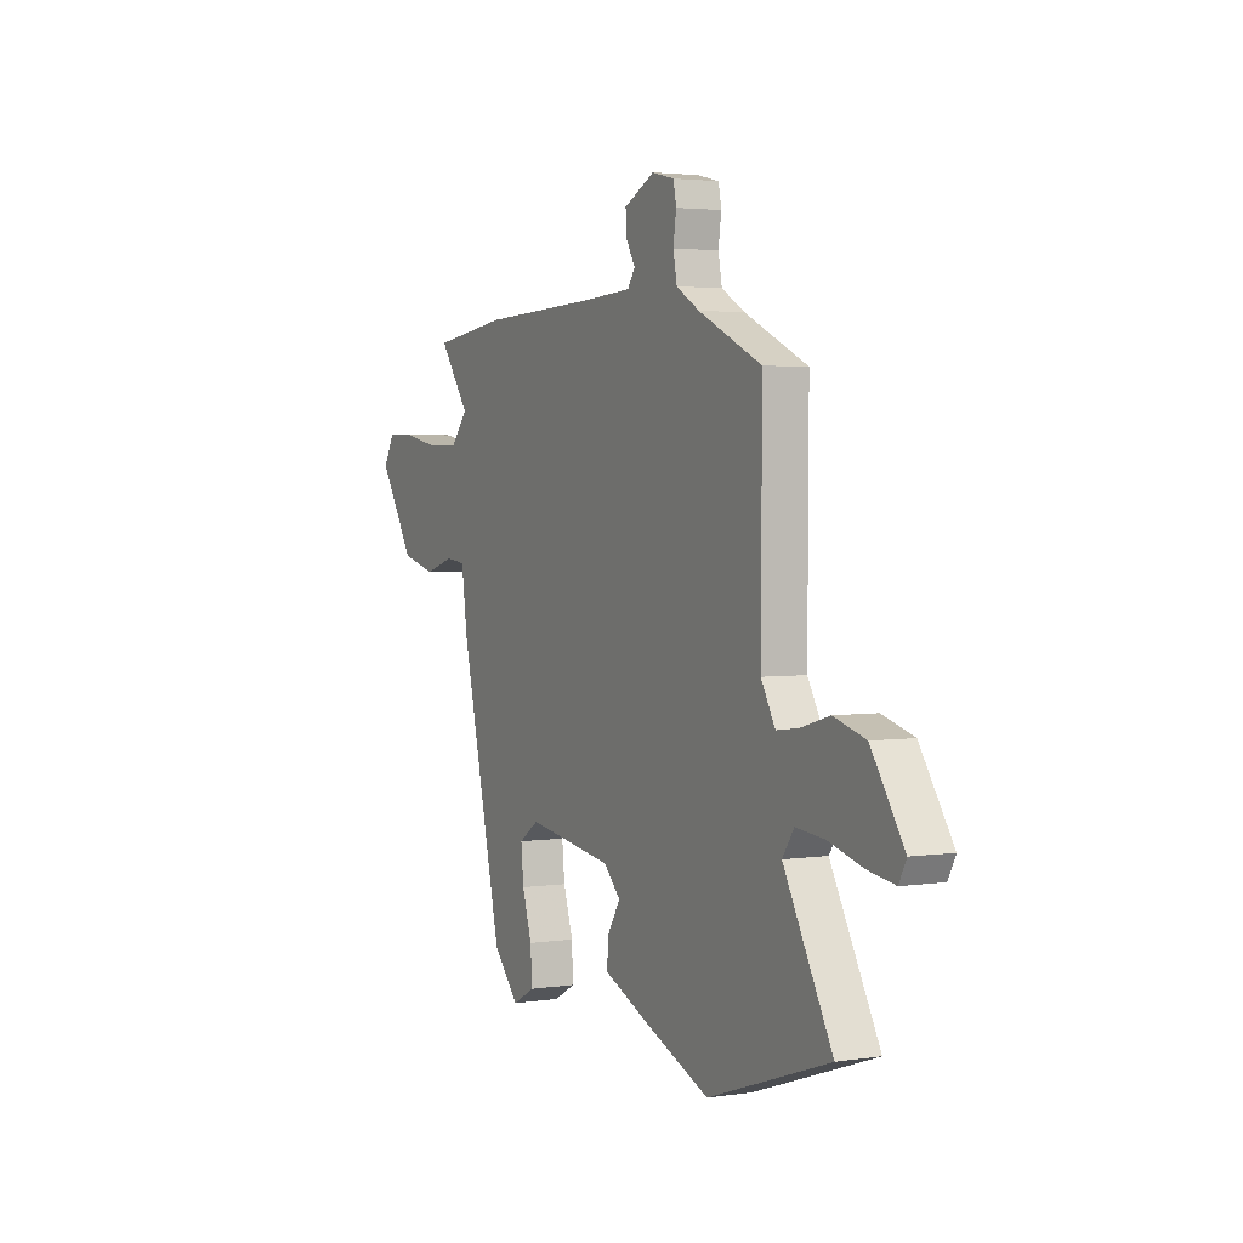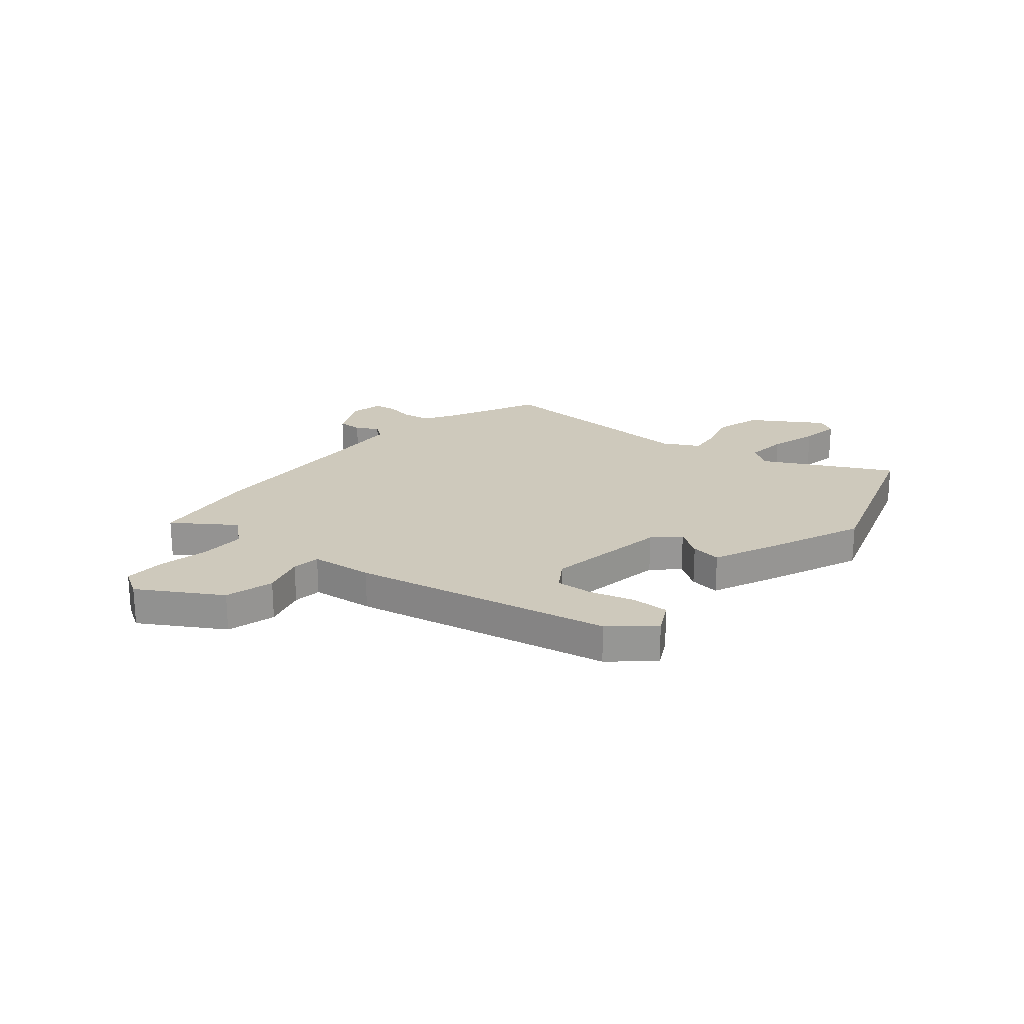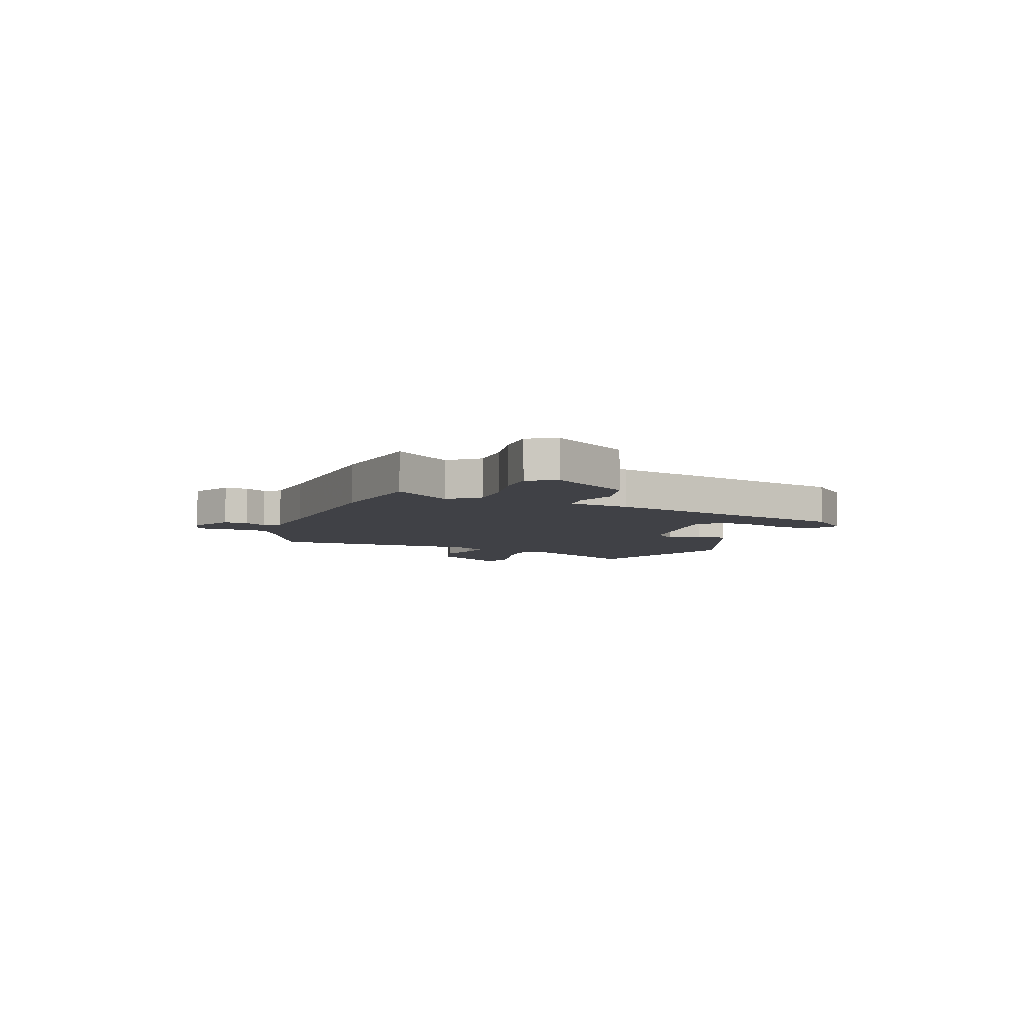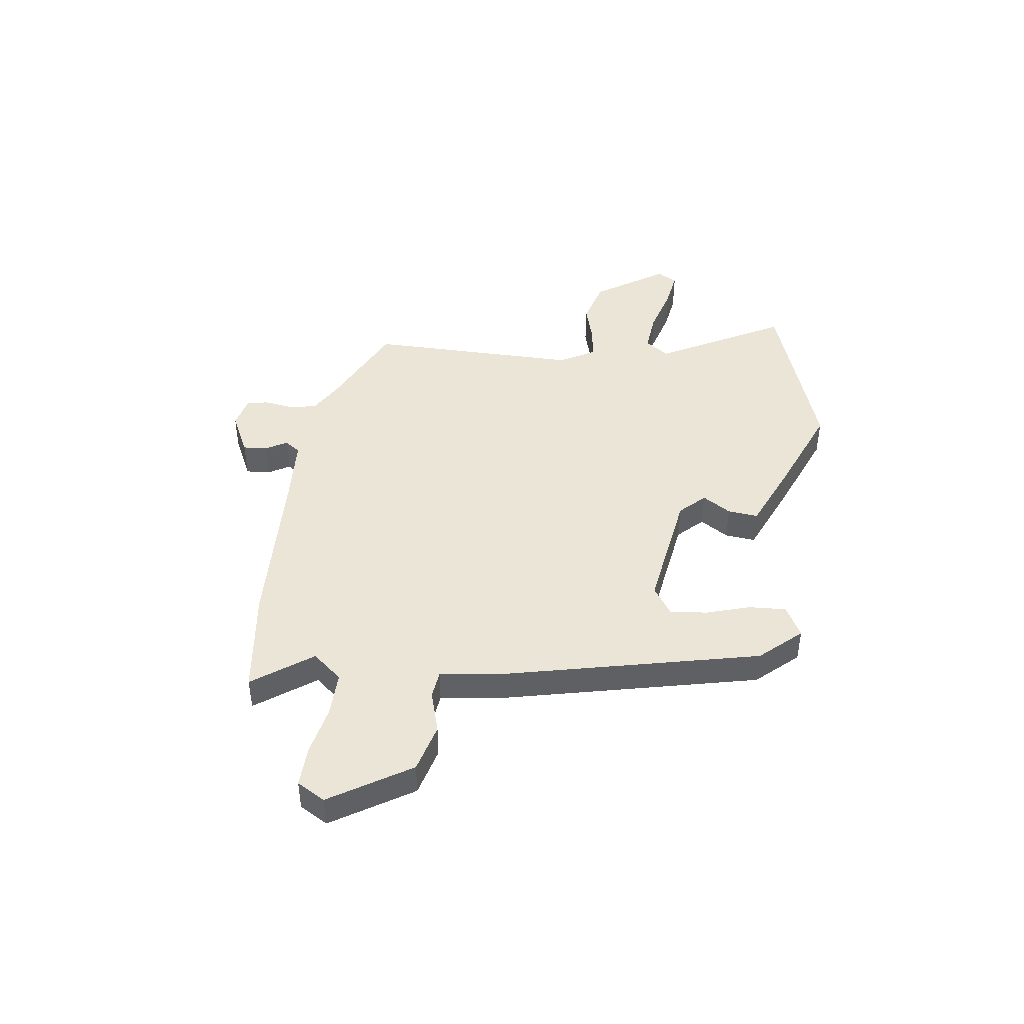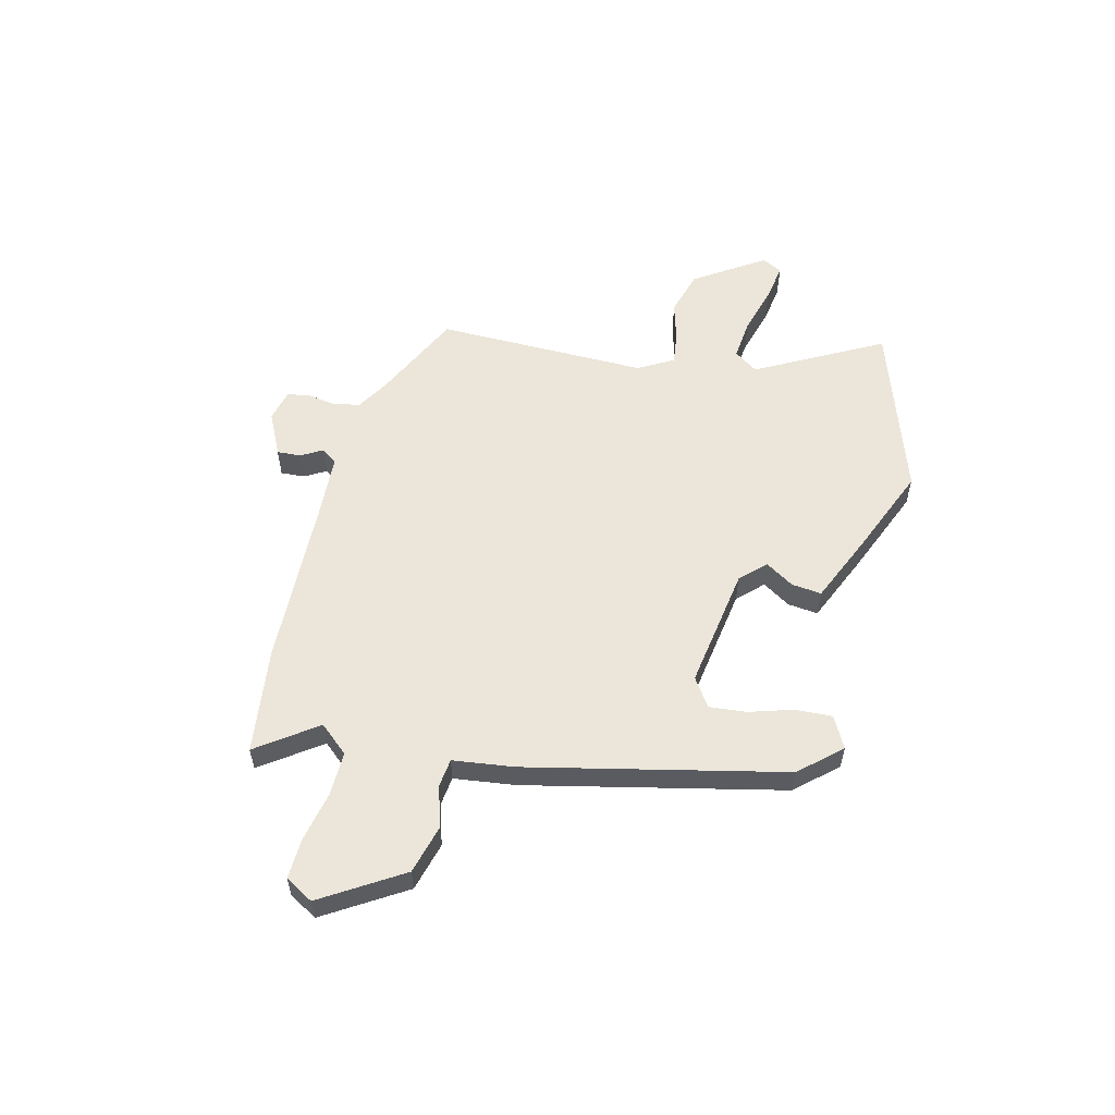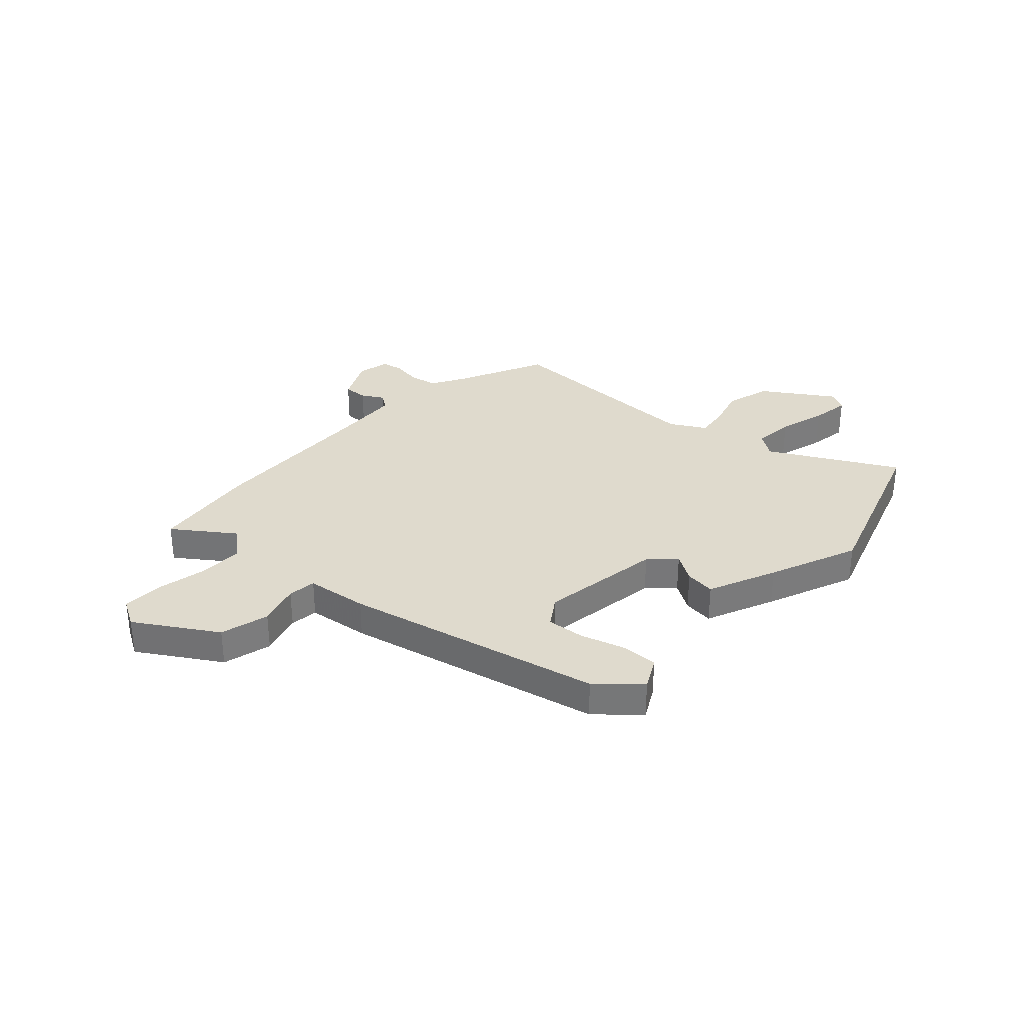
<metadata>
{"format":"obj","ext":"obj","renderer":"f3d","projection":"perspective","resolution":1024,"background":"white","views":[{"elev":3.1,"azim":-117.2,"up":"+Z"},{"elev":22.4,"azim":131.1,"up":"+Y"},{"elev":-6.0,"azim":68.9,"up":"+Y"},{"elev":44.4,"azim":97.9,"up":"+Y"},{"elev":56.5,"azim":104.4,"up":"+Y"},{"elev":32.9,"azim":133.1,"up":"+Y"}]}
</metadata>
<code>
v 0.339 0.07 -0.456
v 0.27 0.07 -0.532
v 0.211 0.07 -0.5
v 0.215 0.07 -0.43
v 0.241 0.07 -0.348
v 0.248 0.07 -0.278
v 0.195 0.07 -0.242
v -0.036 0.07 -0.276
v -0.081 0.07 -0.322
v -0.048 0.07 -0.375
v -0.042 0.07 -0.432
v -0.171 0.07 -0.487
v -0.34 0.07 -0.555
v -0.666 0.07 -0.443
v -0.536 0.07 -0.207
v -0.567 0.07 -0.162
v -0.644 0.07 -0.169
v -0.735 0.07 -0.194
v -0.807 0.07 -0.205
v -0.827 0.07 -0.167
v -0.74 0.07 -0.037
v -0.655 0.07 -0.013
v -0.579 0.07 -0.035
v -0.519 0.07 -0.043
v -0.481 0.07 0.023
v -0.483 0.07 0.423
v -0.314 0.07 0.502
v -0.252 0.07 0.538
v -0.242 0.07 0.59
v -0.25 0.07 0.644
v -0.242 0.07 0.684
v -0.182 0.07 0.698
v -0.101 0.07 0.658
v -0.104 0.07 0.613
v -0.128 0.07 0.572
v -0.108 0.07 0.543
v 0.02 0.07 0.535
v 0.336 0.07 0.522
v 0.537 0.07 0.495
v 0.456 0.07 0.384
v 0.502 0.07 0.329
v 0.586 0.07 0.33
v 0.681 0.07 0.349
v 0.757 0.07 0.351
v 0.787 0.07 0.298
v 0.692 0.07 0.148
v 0.6 0.07 0.124
v 0.521 0.07 0.148
v 0.468 0.07 0.142
v 0.452 0.07 0.026
v 0.339 0 -0.456
v 0.27 0 -0.532
v 0.211 0 -0.5
v 0.215 0 -0.43
v 0.241 0 -0.348
v 0.248 0 -0.278
v 0.195 0 -0.242
v -0.036 0 -0.276
v -0.081 0 -0.322
v -0.048 0 -0.375
v -0.042 0 -0.432
v -0.171 0 -0.487
v -0.34 0 -0.555
v -0.666 0 -0.443
v -0.536 0 -0.207
v -0.567 0 -0.162
v -0.644 0 -0.169
v -0.735 0 -0.194
v -0.807 0 -0.205
v -0.827 0 -0.167
v -0.74 0 -0.037
v -0.655 0 -0.013
v -0.579 0 -0.035
v -0.519 0 -0.043
v -0.481 0 0.023
v -0.483 0 0.423
v -0.314 0 0.502
v -0.252 0 0.538
v -0.242 0 0.59
v -0.25 0 0.644
v -0.242 0 0.684
v -0.182 0 0.698
v -0.101 0 0.658
v -0.104 0 0.613
v -0.128 0 0.572
v -0.108 0 0.543
v 0.02 0 0.535
v 0.336 0 0.522
v 0.537 0 0.495
v 0.456 0 0.384
v 0.502 0 0.329
v 0.586 0 0.33
v 0.681 0 0.349
v 0.757 0 0.351
v 0.787 0 0.298
v 0.692 0 0.148
v 0.6 0 0.124
v 0.521 0 0.148
v 0.468 0 0.142
v 0.452 0 0.026
f 49 50 1 2
f 45 46 47 48
f 45 48 49
f 42 43 44 45
f 41 42 45 49
f 40 41 49 2
f 37 38 39 40
f 36 37 40
f 32 33 34 35
f 30 31 32 35
f 29 30 35 36
f 28 29 36
f 27 28 36 40
f 25 26 27 40
f 20 21 22 23
f 20 23 24
f 17 18 19 20
f 16 17 20 24
f 15 16 24 25
f 13 14 15
f 9 10 11 12
f 9 12 13 15
f 2 3 4 5
f 2 5 6
f 40 2 6
f 8 9 15 25
f 7 8 25 40
f 6 7 40
f 52 51 100 99
f 98 97 96 95
f 99 98 95
f 95 94 93 92
f 99 95 92 91
f 52 99 91 90
f 90 89 88 87
f 90 87 86
f 85 84 83 82
f 85 82 81 80
f 86 85 80 79
f 86 79 78
f 90 86 78 77
f 90 77 76 75
f 73 72 71 70
f 74 73 70
f 70 69 68 67
f 74 70 67 66
f 75 74 66 65
f 65 64 63
f 62 61 60 59
f 65 63 62 59
f 55 54 53 52
f 56 55 52
f 56 52 90
f 75 65 59 58
f 90 75 58 57
f 90 57 56
f 1 51 52 2
f 2 52 53 3
f 3 53 54 4
f 4 54 55 5
f 5 55 56 6
f 6 56 57 7
f 7 57 58 8
f 8 58 59 9
f 9 59 60 10
f 10 60 61 11
f 11 61 62 12
f 12 62 63 13
f 13 63 64 14
f 14 64 65 15
f 15 65 66 16
f 16 66 67 17
f 17 67 68 18
f 18 68 69 19
f 19 69 70 20
f 20 70 71 21
f 21 71 72 22
f 22 72 73 23
f 23 73 74 24
f 24 74 75 25
f 25 75 76 26
f 26 76 77 27
f 27 77 78 28
f 28 78 79 29
f 29 79 80 30
f 30 80 81 31
f 31 81 82 32
f 32 82 83 33
f 33 83 84 34
f 34 84 85 35
f 35 85 86 36
f 36 86 87 37
f 37 87 88 38
f 38 88 89 39
f 39 89 90 40
f 40 90 91 41
f 41 91 92 42
f 42 92 93 43
f 43 93 94 44
f 44 94 95 45
f 45 95 96 46
f 46 96 97 47
f 47 97 98 48
f 48 98 99 49
f 49 99 100 50
f 50 100 51 1

</code>
